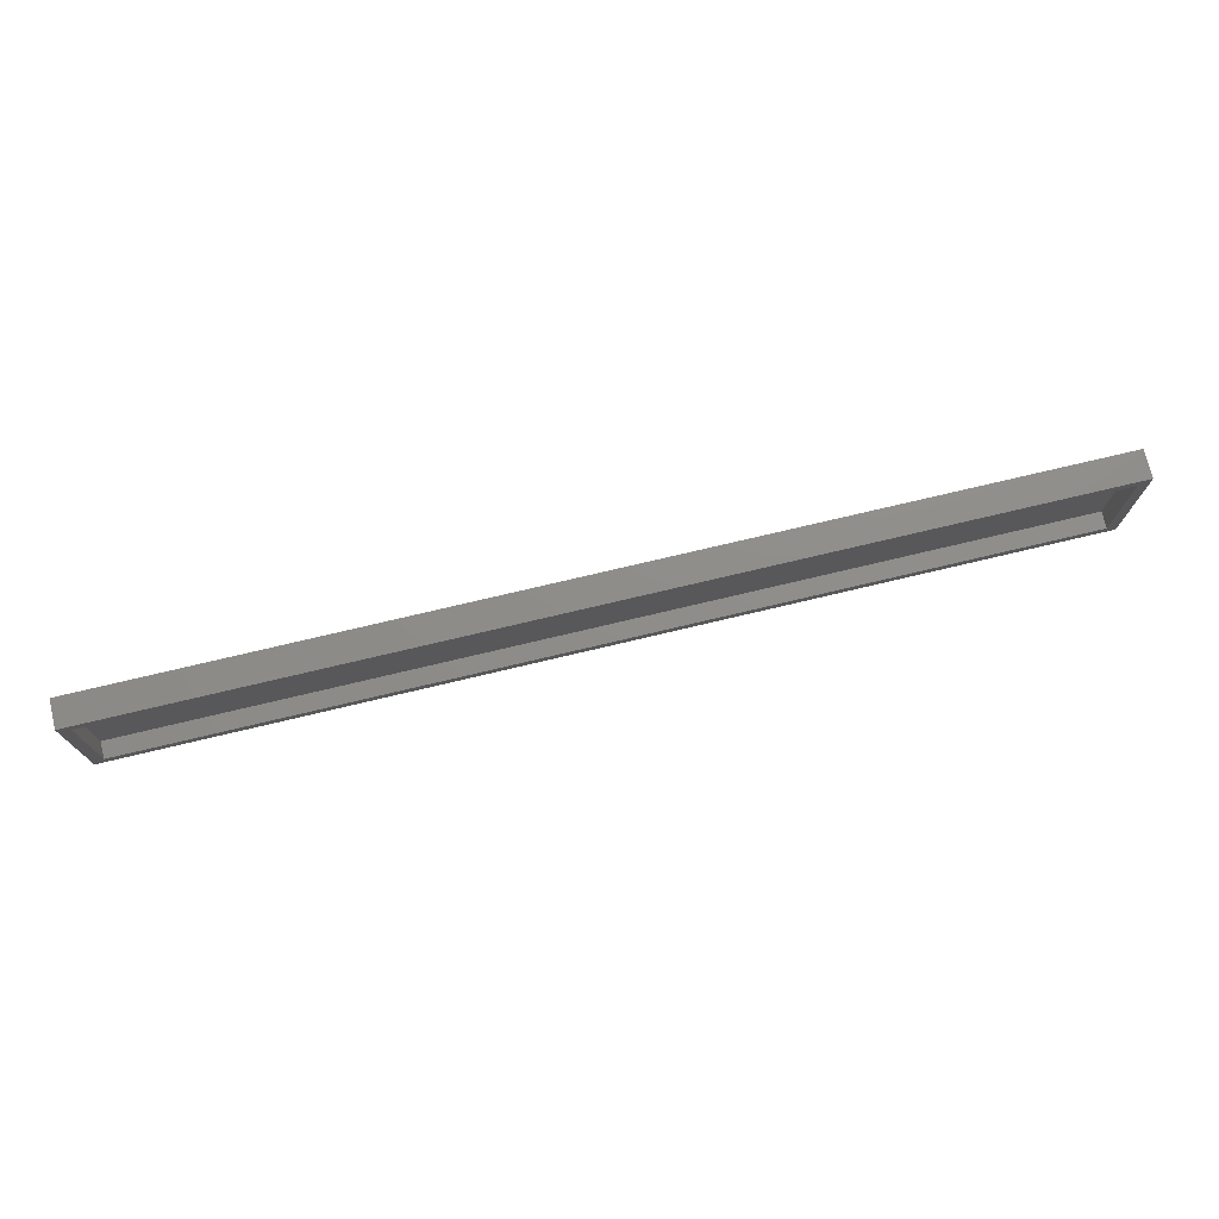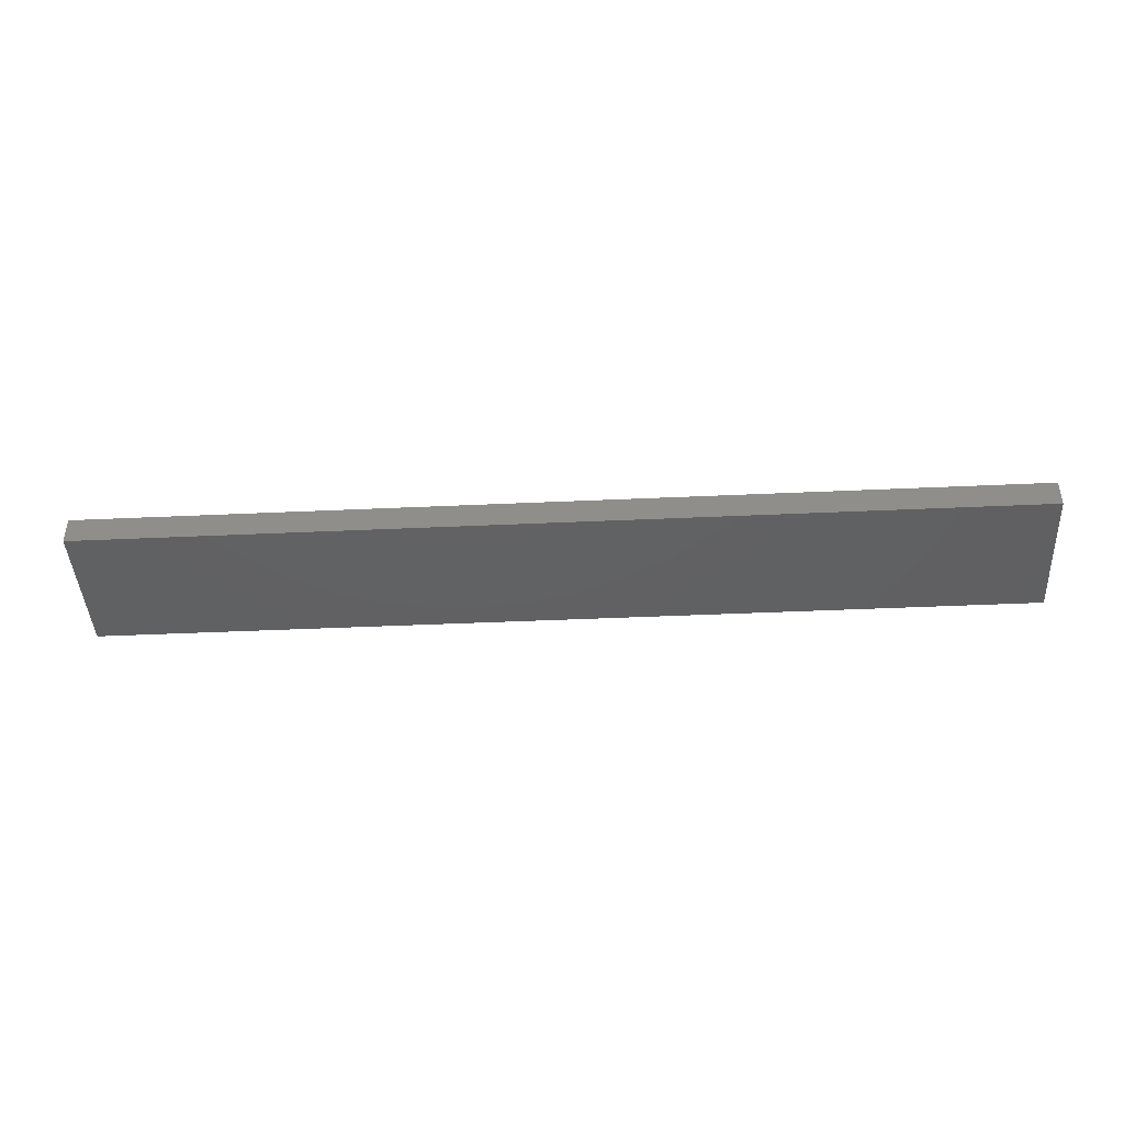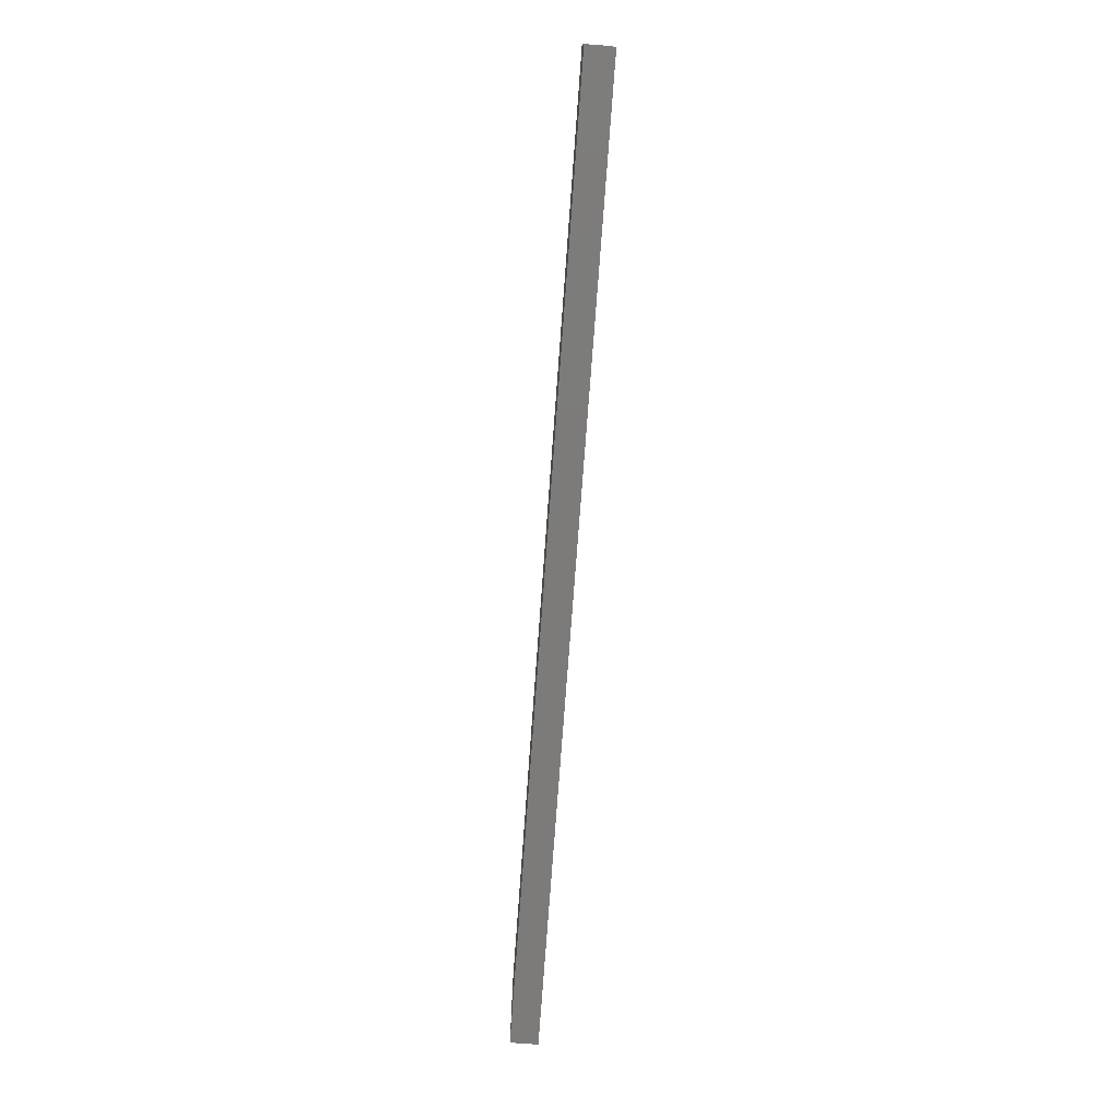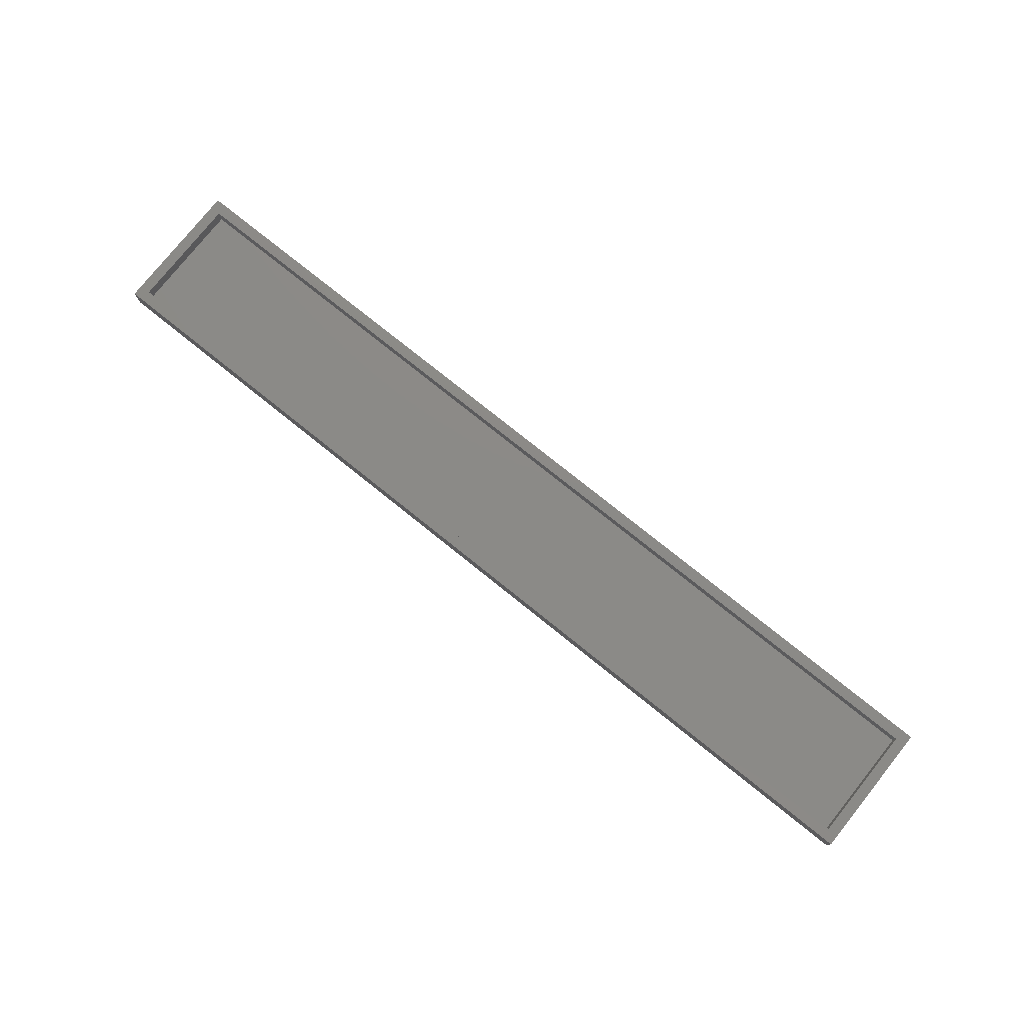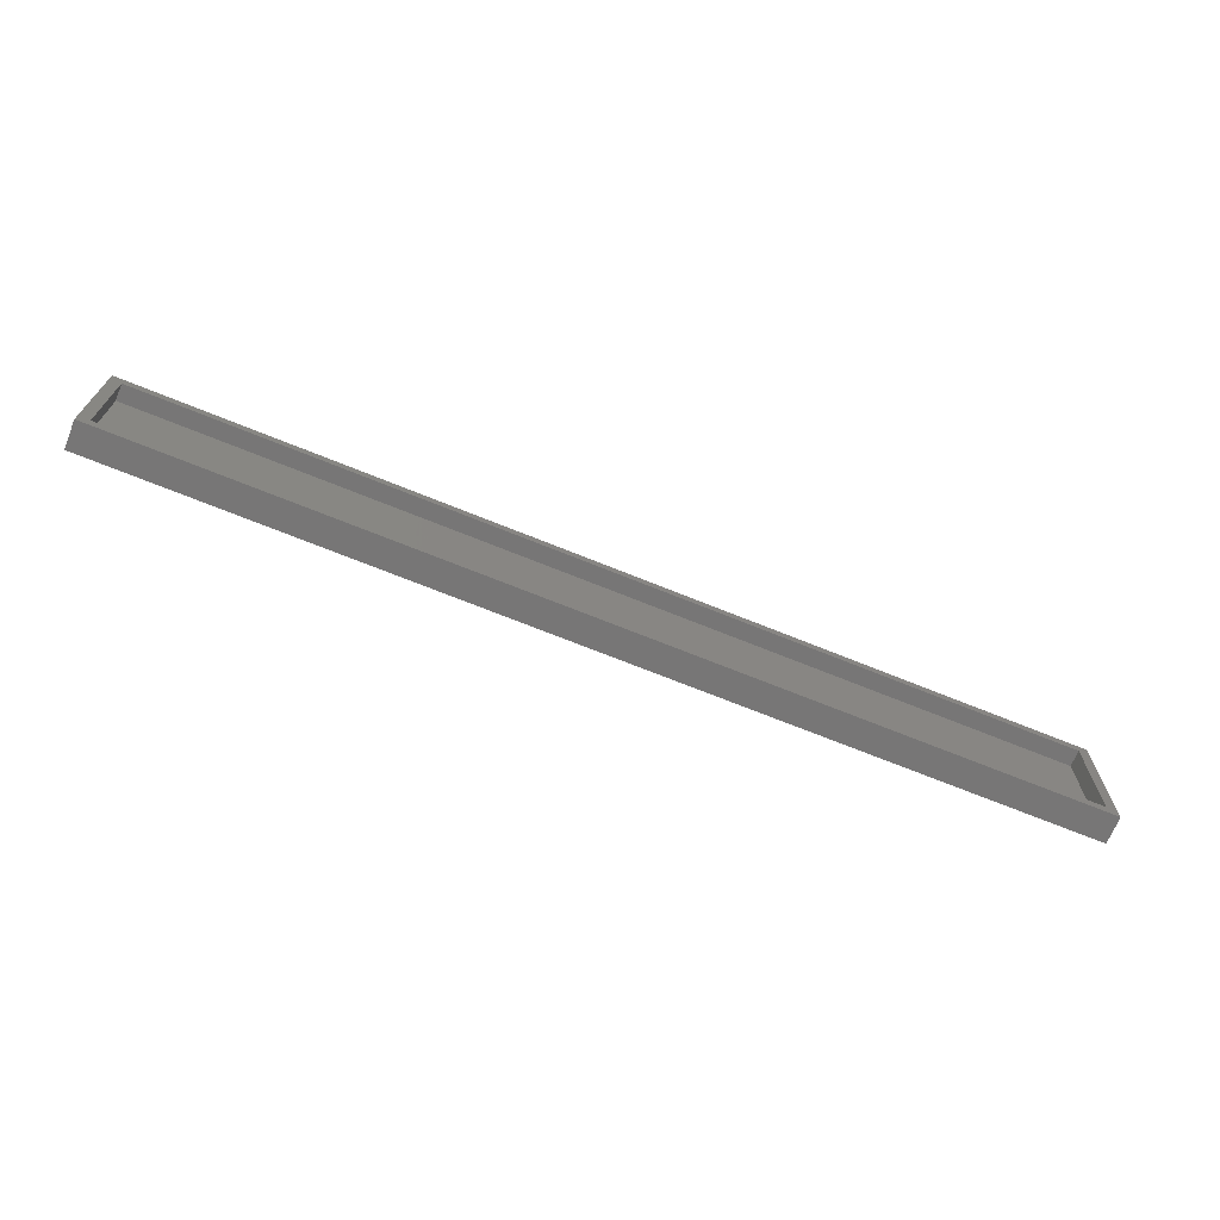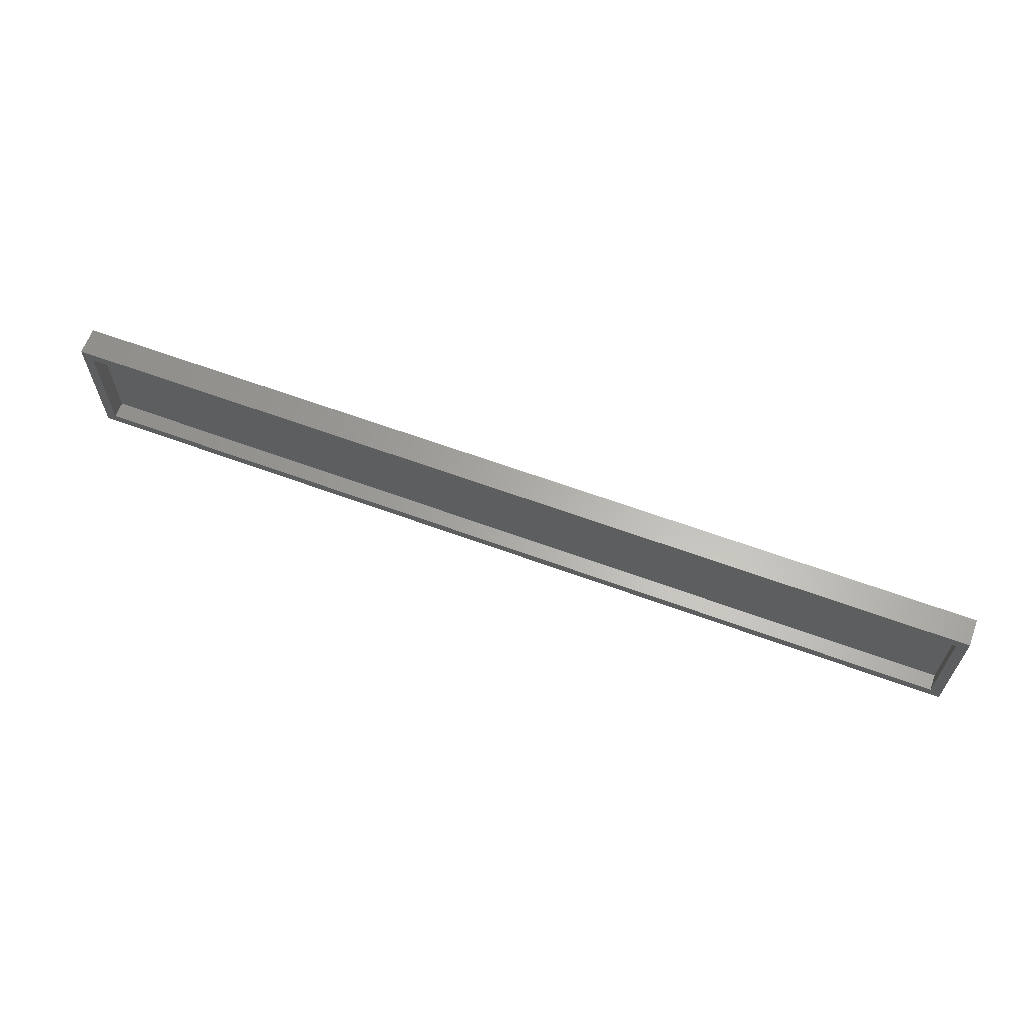
<metadata>
{"format":"stl","ext":"stl","renderer":"f3d","projection":"perspective","resolution":1024,"background":"white","views":[{"elev":74.1,"azim":166.6,"up":"+Z"},{"elev":-42.9,"azim":-176.9,"up":"+Y"},{"elev":-74.8,"azim":85.8,"up":"+Z"},{"elev":77.7,"azim":38.7,"up":"+Y"},{"elev":-69.1,"azim":157.8,"up":"+Z"},{"elev":63.4,"azim":-159.6,"up":"+Z"}]}
</metadata>
<code>
# stl→obj: 16 verts, 28 faces
v -0.5781 0.03906 -0.1402
v -0.5625 0.03906 -0.3203
v -0.5781 0.03906 -0.3359
v 0.7344 0.03906 -0.3203
v 0.75 0.03906 -0.3359
v -0.5625 0.03906 -0.1558
v 0.75 0.03906 -0.1402
v 0.7344 0.03906 -0.1558
v -0.5625 0.01562 -0.3203
v 0.7344 0.01562 -0.3203
v 0.7344 0.01562 -0.1558
v -0.5625 0.01562 -0.1558
v -0.5781 0 -0.3359
v 0.75 1.475e-16 -0.3359
v -0.5781 1.086e-17 -0.1402
v 0.75 1.583e-16 -0.1402
f 1 2 3
f 3 2 4
f 3 4 5
f 2 1 6
f 6 1 7
f 6 7 8
f 8 7 5
f 8 5 4
f 2 9 4
f 4 9 10
f 4 10 8
f 8 10 11
f 8 11 6
f 6 11 12
f 6 12 2
f 2 12 9
f 12 11 9
f 9 11 10
f 13 14 15
f 15 14 16
f 1 3 15
f 15 3 13
f 7 1 16
f 16 1 15
f 5 7 14
f 14 7 16
f 3 5 13
f 13 5 14

</code>
